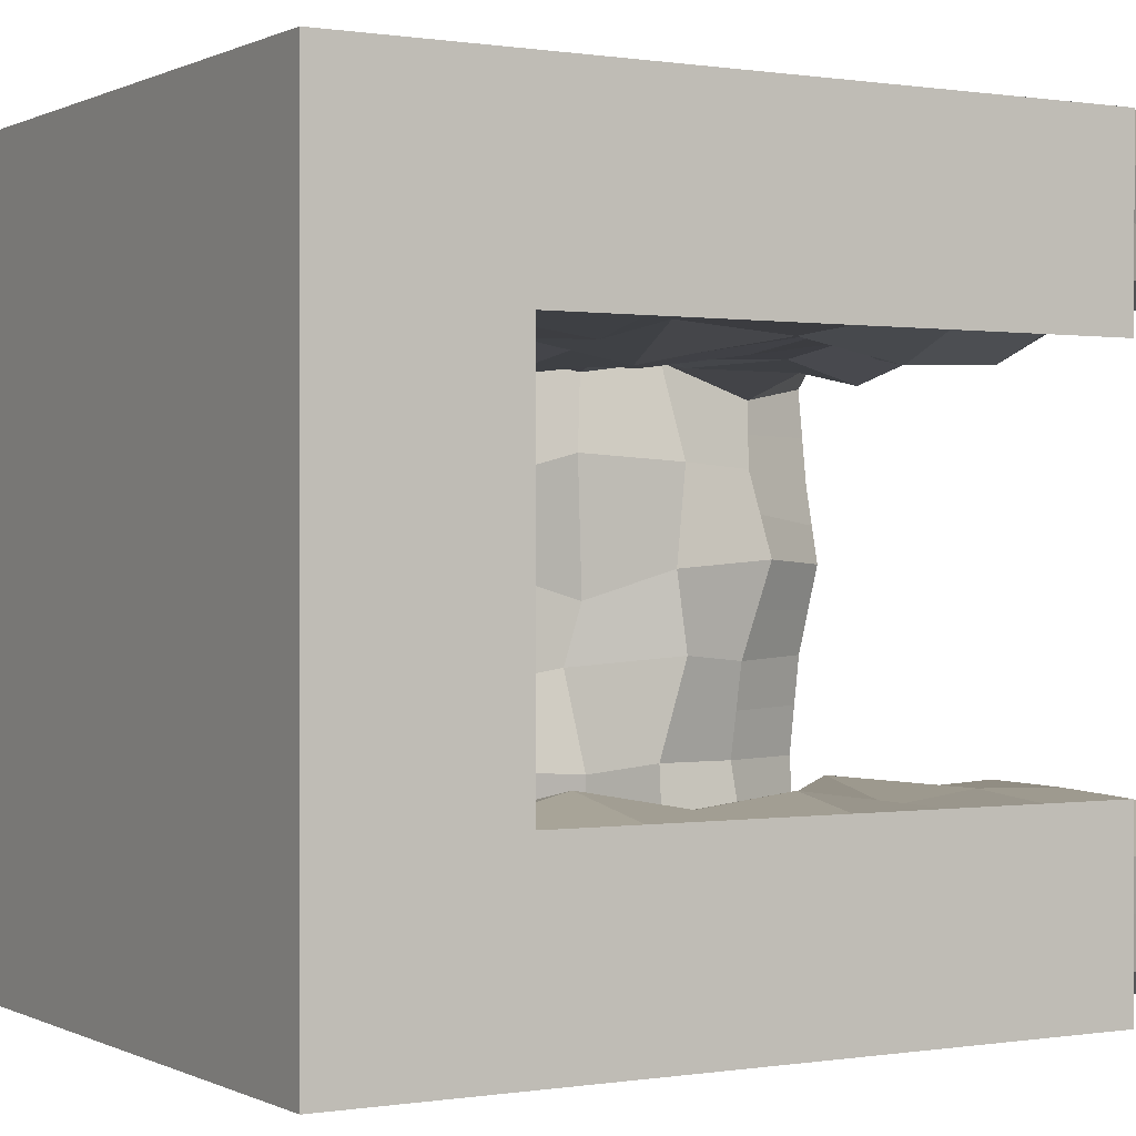
<metadata>
{"format":"obj","ext":"obj","renderer":"f3d","projection":"perspective","resolution":1024,"background":"white","views":[{"elev":0.2,"azim":-120.6,"up":"+Y"}]}
</metadata>
<code>
o Plane
v -0.4916 0.4878 -0.4915
v -0.5838 -0.5192 -0.4865
v 0.4524 0.4531 -0.5182
v 0.5589 -0.4551 -0.508
v 0.03962 0.5506 -0.5351
v -0.5258 0.04997 -0.4464
v 0.01082 -0.462 -0.5597
v 0.5069 0.008467 -0.499
v -0.01664 -0.01519 -0.4478
v -0.2354 0.5009 -0.5073
v -0.5888 -0.2725 -0.5118
v 0.2474 -0.5065 -0.5107
v 0.5012 0.2514 -0.5018
v 0.2392 0.489 -0.4991
v -0.465 0.2648 -0.5203
v -0.2973 -0.5063 -0.5605
v 0.4419 -0.2543 -0.5397
v 0.2333 -0.03556 -0.4877
v -0.2318 0.04287 -0.4812
v -0.04449 0.2904 -0.4907
v 0.03413 -0.2789 -0.4877
v -0.2278 -0.1862 -0.5683
v -0.2393 0.2587 -0.4706
v 0.2433 0.2269 -0.5318
v 0.1774 -0.3148 -0.485
v -0.757 0.505 -0.4877
v -0.7506 -0.5026 -0.4942
v -0.7769 0.05609 -0.4521
v -0.7551 -0.2406 -0.4739
v -0.7696 0.2125 -0.5109
v -1 0 -0.5
v -1 -0.25 -0.5
v -0.5024 -0.7496 -0.4985
v 0.4545 -0.7134 -0.5088
v 0.01244 -0.7858 -0.5644
v 0.2988 -0.8012 -0.4685
v -0.2647 -0.7439 -0.5258
v -0 -1 -0.5
v 0.25 -1 -0.5
v -0.4695 0.4889 -0.2333
v -0.5099 -0.5056 -0.2605
v 0.4911 0.5505 -0.2701
v 0.4648 -0.4955 -0.2748
v 1.9e-05 0.5001 -0.25
v 0.5576 -0.05561 -0.2007
v -0.2512 0.4992 -0.25
v 0.4618 0.2193 -0.3197
v 0.2956 0.4368 -0.2376
v 0.4608 -0.3104 -0.2091
v -0.7578 0.4682 -0.2106
v -0.722 -0.4508 -0.253
v -1 -0.5 -0.25
v -0.5217 -0.7138 -0.2005
v 0.501 -0.7506 -0.2278
v -0.5055 0.4366 0.02804
v -0.5512 -0.5344 0.02009
v 0.5202 0.5114 0.06411
v 0.4557 -0.5383 -0.05451
v -0.006953 0.4409 -0.009649
v 0.5866 -0.001719 -0.00625
v -0.3112 0.5052 0.05798
v 0.4871 0.2472 -0.000613
v 0.267 0.5463 0.006849
v 0.5015 -0.247 -0.001185
v -0.7794 0.515 -0.048
v -0.7998 -0.4983 -0.03105
v -0.4704 -0.8086 0.06982
v 0.5006 -0.8025 -0.01265
v 0.5 -1 0
v -0.4957 0.468 0.186
v -0.5308 -0.5665 0.2696
v 0.5336 0.5422 0.2406
v 0.5177 -0.5046 0.2424
v 0.05 0.4686 0.2343
v 0.5335 -0.01487 0.2779
v -0.1942 0.4549 0.2467
v 0.5382 0.2114 0.2174
v 0.1969 0.4985 0.1809
v 0.5178 -0.2833 0.2543
v -0.7854 0.491 0.2594
v -0.7603 -0.4696 0.2773
v -1 0.5 0.25
v -0.4274 -0.7444 0.2484
v 0.5027 -0.7003 0.249
v 0.5 -1 0.25
v -0.4646 0.53 0.5712
v -0.5339 -0.4588 0.5114
v 0.5392 0.4915 0.5182
v 0.4312 -0.5159 0.4704
v -0.002197 0.495 0.5072
v 0.5384 -0.08579 0.5229
v -0.2451 0.4903 0.503
v 0.4695 0.286 0.4704
v 0.2084 0.5826 0.5134
v 0.5302 -0.2526 0.4648
v -0.8249 0.435 0.5114
v -0.773 -0.511 0.5132
v -0.4689 -0.7866 0.5091
v 0.4919 -0.738 0.5063
v -0.5 -1 0.5
v 0.5 -1 0.5
v -0.4153 0.4783 0.7378
v -0.4834 -0.5034 0.7568
v 0.501 0.522 0.7354
v 0.5265 -0.5023 0.7471
v -0.0283 0.5 0.7589
v 0.4316 -0.004109 0.7396
v -0.2799 0.5244 0.74
v 0.4734 0.268 0.7926
v 0.2662 0.4914 0.6588
v 0.4513 -0.2257 0.7842
v -0.7903 0.4474 0.7894
v -0.762 -0.4828 0.756
v -0.4742 -0.8041 0.7332
v 0.5025 -0.7259 0.743
v 0.5456 -0.5032 0.9788
v 0.4646 0.01902 1.053
v 0.4986 0.2529 1.003
v 0.5009 -0.2442 0.9826
v -0.7769 0.5324 0.9626
v 1 -1 -1
v -1 -1 -1
v -1 1 -1
v 1 1 -1
v 1 -1 1
v -1 -1 1
v -1 1 1
v 1 1 1
v -0 -1 -1
v 1 -0 -1
v 1 -1 0
v -1 0 -1
v -1 -1 0
v 0 1 -1
v -1 1 0
v 1 1 0
v 1 -0 1
v 0 1 1
v 1 -0 0
v 0 1 0
v 0 -0 -1
v -0.5 -1 -1
v 1 0.5 -1
v 1 -1 0.5
v -1 0.5 -1
v -1 -1 0.5
v 0.5 1 -1
v -1 1 0.5
v 1 1 0.5
v -0.5 -1 1
v 1 0.5 1
v -1 0.5 1
v 0.5 1 1
v 0.5 -1 -1
v 1 -0.5 -1
v 1 -1 -0.5
v -1 -0.5 -1
v -1 -1 -0.5
v -0.5 1 -1
v -1 1 -0.5
v 1 1 -0.5
v 0.5 -1 1
v 1 -0.5 1
v -1 -0.5 1
v -0.5 1 1
v 1 0.5 0
v 1 -0.5 0
v 1 -0 0.5
v 1 -0 -0.5
v 0.5 1 0
v -0.5 1 0
v 0 1 -0.5
v 0 1 0.5
v -1 0.5 0
v -1 -0.5 0
v -0.5 -1 0
v -0.01588 0.443 0.9751
v 0 0.5 -1
v 0 -0.5 -1
v 0.5 -0 -1
v -0.5 -0 -1
v -0.5 -0.5 -1
v 0.5 -0.5 -1
v 0.5 0.5 -1
v 0.5308 0.4331 1.021
v -0.4986 -0.4889 1.007
v 0.5 -1 -0.5
v -0.5 -1 -0.5
v -1 -0.5 0.5
v -1 -0.5 -0.5
v -1 0.5 -0.5
v -0.5 1 0.5
v -0.5 1 -0.5
v 0.5 1 -0.5
v 1 -0.5 -0.5
v 1 -0.5 0.5
v 1 0.5 0.5
v 1 0.5 -0.5
v 0.5 1 0.5
v -1 0.5 0.5
v -0.5353 0.5289 0.945
v -0.5 0.5 -1
v -0.75 -1 -1
v 1 0.75 -1
v 1 -1 0.75
v -1 0.75 -1
v -1 -1 0.75
v 0.75 1 -1
v -1 1 0.75
v 1 1 0.75
v -0.75 -1 1
v 1 0.75 1
v -1 0.75 1
v 0.75 1 1
v 0.25 -1 -1
v 1 -0.25 -1
v 1 -1 -0.25
v -1 -0.25 -1
v -1 -1 -0.25
v -0.25 1 -1
v -1 1 -0.25
v 1 1 -0.25
v 1 -0.25 1
v -0.25 1 1
v 1 0.75 0
v 1 -0.25 0
v 1 -0 0.75
v 1 -0 -0.25
v 0.75 1 0
v -0.25 1 0
v 0 1 -0.75
v 0 1 0.25
v -1 0.75 0
v -1 0 -0.75
v -0.75 -1 0
v -0 -1 -0.75
v 0 0.75 -1
v 0 -0.25 -1
v 0.75 -0 -1
v -0.25 -0 -1
v -0.25 -1 -1
v 1 0.25 -1
v 1 -1 0.25
v -1 0.25 -1
v -1 -1 0.25
v 0.25 1 -1
v -1 1 0.25
v 1 1 0.25
v 1 0.25 1
v 0.25 1 1
v 0.75 -1 -1
v 1 -0.75 -1
v 1 -1 -0.75
v -1 -0.75 -1
v -1 -1 -0.75
v -0.75 1 -1
v -1 1 -0.75
v 1 1 -0.75
v 0.75 -1 1
v 1 -0.75 1
v -1 -0.75 1
v -0.75 1 1
v 1 0.25 0
v 1 -0.75 0
v 1 -0 0.25
v 1 -0 -0.75
v 0.25 1 0
v -0.75 1 0
v 0 1 -0.25
v 0 1 0.75
v -1 -0.75 0
v 0.75 -1 0
v 0.7145 -0.007685 1.266
v -0.06135 0.7381 1.217
v 0 0.25 -1
v -0 -0.75 -1
v 0.25 -0 -1
v -0.75 0 -1
v -0.5 -0.25 -1
v -0.5 -0.75 -1
v -0.25 -0.5 -1
v -0.75 -0.5 -1
v 0.5 -0.25 -1
v 0.5 -0.75 -1
v 0.75 -0.5 -1
v 0.25 -0.5 -1
v 0.5 0.75 -1
v 0.5 0.25 -1
v 0.75 0.5 -1
v 0.25 0.5 -1
v 0.2559 0.4895 0.994
v 0.7385 0.5124 1.237
v 0.4751 0.805 1.256
v 0.7456 -0.5048 1.239
v 0.5139 -0.7438 1.002
v -0.7742 -0.4879 0.9803
v -0.5015 -0.7506 0.9964
v 0.75 -1 0.5
v 0.5 -1 0.75
v 0.75 -1 -0.5
v 0.5 -1 -0.75
v 0.5 -1 -0.25
v -0.75 -1 -0.5
v -0.25 -1 -0.5
v -0.5 -1 -0.75
v -0.5 -1 -0.25
v -1 -0.75 0.5
v -1 -0.5 0.25
v -1 -0.5 0.75
v -1 -0.75 -0.5
v -1 -0.5 -0.75
v -1 0.75 -0.5
v -1 0.25 -0.5
v -1 0.5 -0.75
v -1 0.5 -0.25
v -0.25 1 0.5
v -0.75 1 0.5
v -0.5 1 0.25
v -0.5 1 0.75
v -0.25 1 -0.5
v -0.75 1 -0.5
v -0.5 1 -0.75
v -0.5 1 -0.25
v 0.75 1 -0.5
v 0.25 1 -0.5
v 0.5 1 -0.75
v 0.5 1 -0.25
v 1 -0.25 -0.5
v 1 -0.75 -0.5
v 1 -0.5 -0.25
v 1 -0.5 -0.75
v 1 -0.25 0.5
v 1 -0.75 0.5
v 1 -0.5 0.75
v 1 -0.5 0.25
v 1 0.75 0.5
v 1 0.25 0.5
v 1 0.5 0.75
v 1 0.5 0.25
v 1 0.75 -0.5
v 1 0.25 -0.5
v 1 0.5 -0.25
v 1 0.5 -0.75
v 0.75 1 0.5
v 0.25 1 0.5
v 0.5 1 0.25
v 0.5 1 0.75
v -1 0.75 0.5
v -1 0.5 0.75
v -0.75 -1 0.5
v -0.5 -1 0.25
v -0.5 -1 0.75
v -0.2468 0.505 1.003
v -0.4992 0.7077 1.328
v -0.5 0.75 -1
v -0.5 0.25 -1
v -0.25 0.5 -1
v -0.75 0.5 -1
v -0.75 0.25 -1
v -0.25 0.25 -1
v -0.25 0.75 -1
v -0.2509 0.7332 1.281
v -0.75 -1 0.25
v -1 0.75 0.25
v 0.25 1 0.75
v 0.25 1 0.25
v 0.75 1 0.25
v 1 0.25 -0.75
v 1 0.25 -0.25
v 1 0.75 -0.25
v 1 0.25 0.25
v 1 0.25 0.75
v 1 0.75 0.75
v 1 -0.75 0.25
v 1 -0.75 0.75
v 1 -0.25 0.75
v 1 -0.75 -0.75
v 1 -0.75 -0.25
v 1 -0.25 -0.25
v 0.25 1 -0.25
v 0.25 1 -0.75
v 0.75 1 -0.75
v -0.75 1 -0.25
v -0.75 1 -0.75
v -0.25 1 -0.75
v -0.75 1 0.75
v -0.75 1 0.25
v -0.25 1 0.25
v -1 0.25 -0.75
v -1 0.75 -0.75
v -1 -0.75 -0.25
v -1 -0.75 -0.75
v -1 -0.25 -0.75
v -1 -0.75 0.75
v -1 -0.75 0.25
v -0.25 -1 -0.75
v -0.75 -1 -0.75
v 0.75 -1 -0.25
v 0.75 -1 -0.75
v 0.25 -1 -0.75
v 0.75 -1 0.75
v 0.75 -1 0.25
v -0.7482 -0.7607 1.284
v 0.7593 -0.2272 1.274
v 0.7922 -0.8054 1.26
v 0.7358 0.7562 1.241
v 0.6926 0.17 1.253
v 0.25 0.25 -1
v 0.75 0.25 -1
v 0.75 0.75 -1
v 0.25 -0.75 -1
v 0.75 -0.75 -1
v 0.75 -0.25 -1
v -0.75 -0.75 -1
v -0.25 -0.75 -1
v -0.25 -0.25 -1
v -0.75 -0.25 -1
v 0.25 -0.25 -1
v 0.25 0.75 -1
v 0.2756 0.789 1.248
v -0.75 -1 -0.25
v -1 0.75 -0.25
v -0.25 1 0.75
v -0.25 1 -0.25
v 0.75 1 -0.25
v 1 -0.25 -0.75
v 1 -0.25 0.25
v 1 0.75 0.25
v 1 0.75 -0.75
v 0.75 1 0.75
v -1 0.75 0.75
v -0.75 -1 0.75
v -0.7116 0.7205 1.192
v -0.75 0.75 -1
v 0.4828 -0.1126 1.018
v 0.4816 0.1359 1.028
v 0.5233 -0.3737 0.9807
v -0.875 -1 1
v 1 0.875 1
v -1 0.875 1
v 0.875 1 1
v 1 -0.125 1
v -0.125 1 1
v 1 0.375 1
v 0.375 1 1
v 0.625 -1 1
v 1 -0.625 1
v -1 -0.625 1
v -0.625 1 1
v -0.03862 0.5905 1.221
v 0.12 0.4662 0.9846
v 0.6347 0.4727 1.254
v 0.503 0.619 1.263
v 0.5069 -0.8719 1.001
v -0.8871 -0.494 0.9901
v -0.5007 -0.8753 0.9982
v -0.3911 0.517 0.9738
v -0.5172 0.6183 1.262
v -0.625 -1 1
v 1 0.625 1
v -1 0.625 1
v 0.625 1 1
v 1 -0.375 1
v -0.375 1 1
v 1 0.125 1
v 0.125 1 1
v 0.875 -1 1
v 1 -0.875 1
v -1 -0.875 1
v -0.875 1 1
v 0.8573 -0.003843 1.258
v -0.03068 0.8691 1.234
v 0.3934 0.4613 1.007
v 0.8692 0.5062 1.244
v 0.4876 0.9025 1.253
v 0.8728 -0.5024 1.245
v -0.6364 -0.4884 0.9935
v -0.5 -0.6198 1.002
v -0.1314 0.474 0.9889
v -0.4996 0.8539 1.289
v -0.3751 0.7204 1.304
v -0.1561 0.7356 1.249
v -0.2489 0.6191 1.267
v -0.2505 0.8666 1.265
v -0.8741 -0.7553 1.267
v -0.6248 -0.7557 1.265
v -0.7491 -0.8803 1.267
v -0.7612 -0.6243 1.257
v 0.8797 -0.2386 1.262
v 0.7525 -0.366 1.256
v 0.7369 -0.1175 1.27
v 0.653 -0.7746 1.256
v 0.8961 -0.7777 1.255
v 0.7711 -0.9027 1.255
v 0.7689 -0.6551 1.25
v 0.6055 0.7806 1.248
v 0.8679 0.7531 1.245
v 0.7372 0.6343 1.239
v 0.7429 0.8781 1.245
v 0.8463 0.21 1.251
v 0.7036 0.08116 1.26
v 0.7155 0.3412 1.245
v 0.1071 0.7635 1.232
v 0.3754 0.797 1.252
v 0.2657 0.6392 1.246
v 0.2628 0.8945 1.249
v -0.8558 0.7353 1.221
v -0.6054 0.7141 1.26
v -0.7308 0.8603 1.221
v 0.5147 0.343 1.012
v -0.6561 0.5307 0.9538
v -0.8885 0.5162 0.9813
v 0.5297 -0.6235 0.9904
v 0.5896 0.005669 1.285
v 0.6456 -0.504 1.234
v 0.6301 -0.2357 1.253
v 0.5956 0.2114 1.253
v -0.7443 0.6265 1.202
v -0.6152 0.8571 1.255
v -0.6308 0.6224 1.232
v -0.8721 0.6257 1.226
v 0.3752 0.8985 1.251
v 0.3844 0.6291 1.255
v 0.1136 0.6149 1.234
v 0.8578 0.3581 1.247
v 0.8518 0.1031 1.255
v 0.5926 0.1086 1.269
v 0.8715 0.8766 1.248
v 0.8686 0.6297 1.244
v 0.6201 0.6267 1.251
v 0.8844 -0.6401 1.25
v 0.8855 -0.8889 1.252
v 0.639 -0.8873 1.253
v 0.8685 -0.1212 1.26
v 0.8762 -0.3705 1.253
v 0.6379 -0.3699 1.244
v -0.6306 -0.622 1.254
v -0.6249 -0.8778 1.258
v -0.8746 -0.8777 1.259
v -0.1406 0.8678 1.25
v -0.1437 0.6048 1.244
v -0.3831 0.6187 1.264
v -0.375 0.8602 1.277
v -0.8806 -0.6246 1.254
v 0.6099 -0.115 1.269
v 0.6493 -0.6393 1.245
v 0.6152 0.8903 1.249
v 0.6151 0.3421 1.253
v 0.1161 0.8818 1.241
v -0.8654 0.8676 1.235
f 25 12 4 17
f 24 18 8 13
f 23 19 9 20
f 22 16 7 21
f 19 22 21 9
f 6 11 22 19
f 11 2 16 22
f 10 23 20 5
f 1 15 23 10
f 15 6 19 23
f 14 24 13 3
f 5 20 24 14
f 20 9 18 24
f 18 25 17 8
f 9 21 25 18
f 21 7 12 25
f 15 1 26 30
f 11 6 28 29
f 6 15 30 28
f 2 11 29 27
f 30 26 191 313
f 28 30 313 31
f 29 28 31 32
f 27 29 32 190
f 7 16 37 35
f 4 12 36 34
f 16 2 33 37
f 12 7 35 36
f 37 33 188 304
f 35 37 304 38
f 36 35 38 39
f 34 36 39 187
f 2 27 51 41
f 5 14 48 44
f 17 4 43 49
f 10 5 44 46
f 4 34 54 43
f 27 190 52 51
f 188 33 53 306
f 33 2 41 53
f 8 17 49 45
f 1 10 46 40
f 13 8 45 47
f 26 1 40 50
f 34 187 302 54
f 14 3 42 48
f 191 26 50 315
f 3 13 47 42
f 41 51 66 56
f 44 48 63 59
f 315 50 65 174
f 45 49 64 60
f 51 52 175 66
f 46 44 59 61
f 43 54 68 58
f 47 45 60 62
f 53 41 56 67
f 48 42 57 63
f 306 53 67 176
f 49 43 58 64
f 40 46 61 55
f 54 302 69 68
f 50 40 55 65
f 42 47 62 57
f 58 68 84 73
f 62 60 75 77
f 67 56 71 83
f 63 57 72 78
f 176 67 83 351
f 64 58 73 79
f 55 61 76 70
f 68 69 85 84
f 65 55 70 80
f 57 62 77 72
f 56 66 81 71
f 59 63 78 74
f 174 65 80 82
f 60 64 79 75
f 66 175 308 81
f 61 59 74 76
f 70 76 92 86
f 84 85 101 99
f 80 70 86 96
f 72 77 93 88
f 71 81 97 87
f 74 78 94 90
f 82 80 96 200
f 75 79 95 91
f 81 308 189 97
f 76 74 90 92
f 73 84 99 89
f 77 75 91 93
f 83 71 87 98
f 78 72 88 94
f 351 83 98 100
f 79 73 89 95
f 91 95 111 107
f 97 189 309 113
f 92 90 106 108
f 89 99 115 105
f 93 91 107 109
f 98 87 103 114
f 94 88 104 110
f 100 98 114 352
f 95 89 105 111
f 86 92 108 102
f 99 101 299 115
f 96 86 102 112
f 88 93 109 104
f 87 97 113 103
f 90 94 110 106
f 200 96 112 349
f 110 104 185 473 291
f 352 114 297 456 150
f 111 105 116 437 119
f 102 108 353 457 201
f 115 299 162 454 295
f 112 102 201 511 120
f 104 109 118 510 185
f 103 113 296 477 186
f 106 110 291 451 177
f 349 112 120 512 152
f 107 111 119 435 117
f 113 309 164 455 296
f 108 106 177 479 353
f 105 115 295 513 116
f 109 107 117 436 118
f 114 103 186 478 297
f 434 206 123 256
f 550 470 127 440
f 432 211 438 126 207
f 431 213 440 127 209
f 430 214 441 128 210
f 429 204 124 258
f 428 225 136 248
f 427 226 139 265
f 426 216 130 266
f 425 229 136 222
f 424 230 140 269
f 423 224 443 138 270
f 422 233 135 221
f 421 235 133 219
f 549 466 138 472
f 419 237 134 246
f 418 238 141 277
f 417 218 132 278
f 416 279 181 240
f 415 280 182 281
f 414 254 157 282
f 413 283 180 239
f 412 284 183 285
f 411 276 179 286
f 410 287 147 208
f 409 288 184 289
f 408 275 178 290
f 548 452 185 510
f 547 462 153 475
f 546 515 116 513
f 545 514 117 435
f 544 455 164 448
f 402 298 101 85
f 401 259 446 162 299
f 400 39 38 236
f 399 300 187 301
f 398 272 69 302
f 397 303 158 255
f 396 304 188 305
f 395 307 189 308
f 394 261 448 164 309
f 393 32 31 234
f 392 310 190 311
f 391 271 175 52
f 390 312 160 257
f 389 313 191 314
f 388 316 173 232
f 387 317 192 318
f 386 262 449 165 319
f 385 320 172 231
f 384 321 193 322
f 383 268 171 323
f 382 324 161 258
f 381 325 194 326
f 380 267 170 327
f 379 328 169 228
f 378 329 195 330
f 377 252 155 331
f 376 332 168 227
f 375 333 196 334
f 374 264 167 335
f 373 336 149 210
f 372 337 197 338
f 371 263 166 339
f 370 340 161 222
f 369 341 198 342
f 368 242 143 343
f 367 344 149 248
f 366 345 199 346
f 365 250 445 153 347
f 364 348 148 247
f 363 350 146 245
f 543 464 165 480
f 361 355 159 220
f 360 356 202 357
f 359 244 145 358
f 356 359 358 202
f 181 278 359 356
f 278 132 244 359
f 275 360 357 178
f 141 240 360 275
f 240 181 356 360
f 237 361 220 134
f 178 357 361 237
f 357 202 355 361
f 542 481 354 458
f 541 482 362 483
f 540 443 224 484
f 235 363 245 133
f 176 351 363 235
f 351 100 350 363
f 233 364 247 135
f 174 82 364 233
f 82 200 348 364
f 345 365 347 199
f 173 270 365 345
f 270 138 466 250 365
f 267 366 346 170
f 140 232 366 267
f 232 173 345 366
f 229 367 248 136
f 170 346 367 229
f 346 199 344 367
f 341 368 343 198
f 169 266 368 341
f 266 130 242 368
f 263 369 342 166
f 139 228 369 263
f 228 169 341 369
f 225 370 222 136
f 166 342 370 225
f 342 198 340 370
f 337 371 339 197
f 168 265 371 337
f 265 139 263 371
f 249 372 338 151 444
f 137 227 372 249 465
f 227 168 337 372
f 212 373 210 128 439
f 151 338 373 212 460
f 338 197 336 373
f 333 374 335 196
f 144 243 374 333
f 243 131 264 374
f 260 375 334 163 447
f 125 205 375 260 468
f 205 144 333 375
f 223 376 227 137 442
f 163 334 376 223 463
f 334 196 332 376
f 329 377 331 195
f 156 253 377 329
f 253 121 252 377
f 264 378 330 167
f 131 217 378 264
f 217 156 329 378
f 226 379 228 139
f 167 330 379 226
f 330 195 328 379
f 325 380 327 194
f 172 269 380 325
f 269 140 267 380
f 246 381 326 147
f 134 231 381 246
f 231 172 325 381
f 208 382 258 124
f 147 326 382 208
f 326 194 324 382
f 321 383 323 193
f 160 221 383 321
f 221 135 268 383
f 256 384 322 159
f 123 257 384 256
f 257 160 321 384
f 220 385 231 134
f 159 322 385 220
f 322 193 320 385
f 317 386 319 192
f 148 209 386 317
f 209 127 470 262 386
f 268 387 318 171
f 135 247 387 268
f 247 148 317 387
f 230 388 232 140
f 171 318 388 230
f 318 192 316 388
f 244 389 314 145
f 132 234 389 244
f 234 31 313 389
f 206 390 257 123
f 145 314 390 206
f 314 191 312 390
f 310 391 52 190
f 158 219 391 310
f 219 133 271 391
f 254 392 311 157
f 122 255 392 254
f 255 158 310 392
f 218 393 234 132
f 157 311 393 218
f 311 190 32 393
f 307 394 309 189
f 146 207 394 307
f 207 126 469 261 394
f 271 395 308 175
f 133 245 395 271
f 245 146 307 395
f 241 396 305 142
f 129 236 396 241
f 236 38 304 396
f 203 397 255 122
f 142 305 397 203
f 305 188 303 397
f 300 398 302 187
f 156 217 398 300
f 217 131 272 398
f 251 399 301 154
f 121 253 399 251
f 253 156 300 399
f 215 400 236 129
f 154 301 400 215
f 301 187 39 400
f 298 401 299 101
f 144 205 401 298
f 205 125 467 259 401
f 272 402 85 69
f 131 243 402 272
f 243 144 298 402
f 539 485 261 469
f 538 486 403 487
f 537 477 296 488
f 536 516 119 437
f 535 489 404 490
f 534 471 273 491
f 533 492 295 454
f 532 493 405 494
f 531 476 294 495
f 530 496 293 453
f 529 497 406 498
f 528 441 214 499
f 527 517 118 436
f 526 500 407 501
f 525 474 292 502
f 288 408 290 184
f 180 277 408 288
f 277 141 275 408
f 242 409 289 143
f 130 239 409 242
f 239 180 288 409
f 204 410 208 124
f 143 289 410 204
f 289 184 287 410
f 284 411 286 183
f 154 215 411 284
f 215 129 276 411
f 252 412 285 155
f 121 251 412 252
f 251 154 284 412
f 216 413 239 130
f 155 285 413 216
f 285 183 283 413
f 280 414 282 182
f 142 203 414 280
f 203 122 254 414
f 276 415 281 179
f 129 241 415 276
f 241 142 280 415
f 238 416 240 141
f 179 281 416 238
f 281 182 279 416
f 279 417 278 181
f 182 282 417 279
f 282 157 218 417
f 283 418 277 180
f 183 286 418 283
f 286 179 238 418
f 287 419 246 147
f 184 290 419 287
f 290 178 237 419
f 524 503 274 450
f 523 504 420 505
f 522 445 250 506
f 303 421 219 158
f 188 306 421 303
f 306 176 235 421
f 312 422 221 160
f 191 315 422 312
f 315 174 233 422
f 316 423 270 173
f 192 319 423 316
f 319 165 464 224 423
f 320 424 269 172
f 193 323 424 320
f 323 171 230 424
f 324 425 222 161
f 194 327 425 324
f 327 170 229 425
f 328 426 266 169
f 195 331 426 328
f 331 155 216 426
f 332 427 265 168
f 196 335 427 332
f 335 167 226 427
f 336 428 248 149
f 197 339 428 336
f 339 166 225 428
f 340 429 258 161
f 198 343 429 340
f 343 143 204 429
f 344 430 210 149
f 199 347 430 344
f 347 153 462 214 430
f 348 431 209 148
f 200 349 431 348
f 349 152 461 213 431
f 350 432 207 146
f 100 352 432 350
f 352 150 459 211 432
f 521 507 213 461
f 520 508 433 518
f 519 449 262 509
f 355 434 256 159
f 202 358 434 355
f 358 145 206 434
f 508 519 509 433
f 354 480 519 508
f 480 165 449 519
f 511 520 518 120
f 201 458 520 511
f 458 354 508 520
f 512 521 461 152
f 120 518 521 512
f 518 433 507 521
f 504 522 506 420
f 293 475 522 504
f 475 153 445 522
f 473 523 505 291
f 185 453 523 473
f 453 293 504 523
f 451 524 450 177
f 291 505 524 451
f 505 420 503 524
f 500 525 502 407
f 249 444 525 500
f 444 151 474 525
f 471 526 501 273
f 137 465 526 471
f 465 249 500 526
f 514 527 436 117
f 273 501 527 514
f 501 407 517 527
f 497 528 499 406
f 212 439 528 497
f 439 128 441 528
f 474 529 498 292
f 151 460 529 474
f 460 212 497 529
f 452 530 453 185
f 292 498 530 452
f 498 406 496 530
f 493 531 495 405
f 260 447 531 493
f 447 163 476 531
f 467 532 494 259
f 125 468 532 467
f 468 260 493 532
f 446 533 454 162
f 259 494 533 446
f 494 405 492 533
f 489 534 491 404
f 223 442 534 489
f 442 137 471 534
f 476 535 490 294
f 163 463 535 476
f 463 223 489 535
f 515 536 437 116
f 294 490 536 515
f 490 404 516 536
f 486 537 488 403
f 297 478 537 486
f 478 186 477 537
f 459 538 487 211
f 150 456 538 459
f 456 297 486 538
f 438 539 469 126
f 211 487 539 438
f 487 403 485 539
f 482 540 484 362
f 274 472 540 482
f 472 138 443 540
f 479 541 483 353
f 177 450 541 479
f 450 274 482 541
f 457 542 458 201
f 353 483 542 457
f 483 362 481 542
f 481 543 480 354
f 362 484 543 481
f 484 224 464 543
f 485 544 448 261
f 403 488 544 485
f 488 296 455 544
f 516 545 435 119
f 404 491 545 516
f 491 273 514 545
f 492 546 513 295
f 405 495 546 492
f 495 294 515 546
f 496 547 475 293
f 406 499 547 496
f 499 214 462 547
f 517 548 510 118
f 407 502 548 517
f 502 292 452 548
f 503 549 472 274
f 420 506 549 503
f 506 250 466 549
f 507 550 440 213
f 433 509 550 507
f 509 262 470 550

</code>
